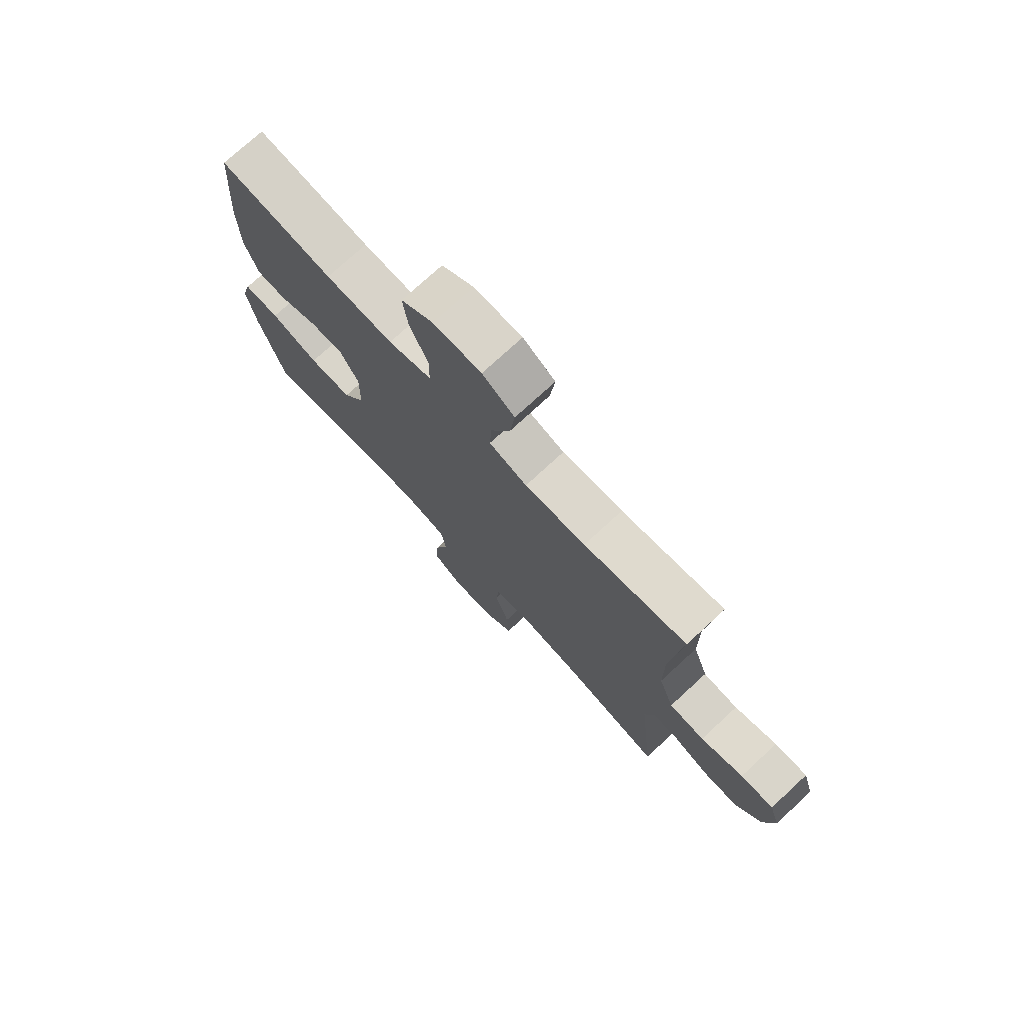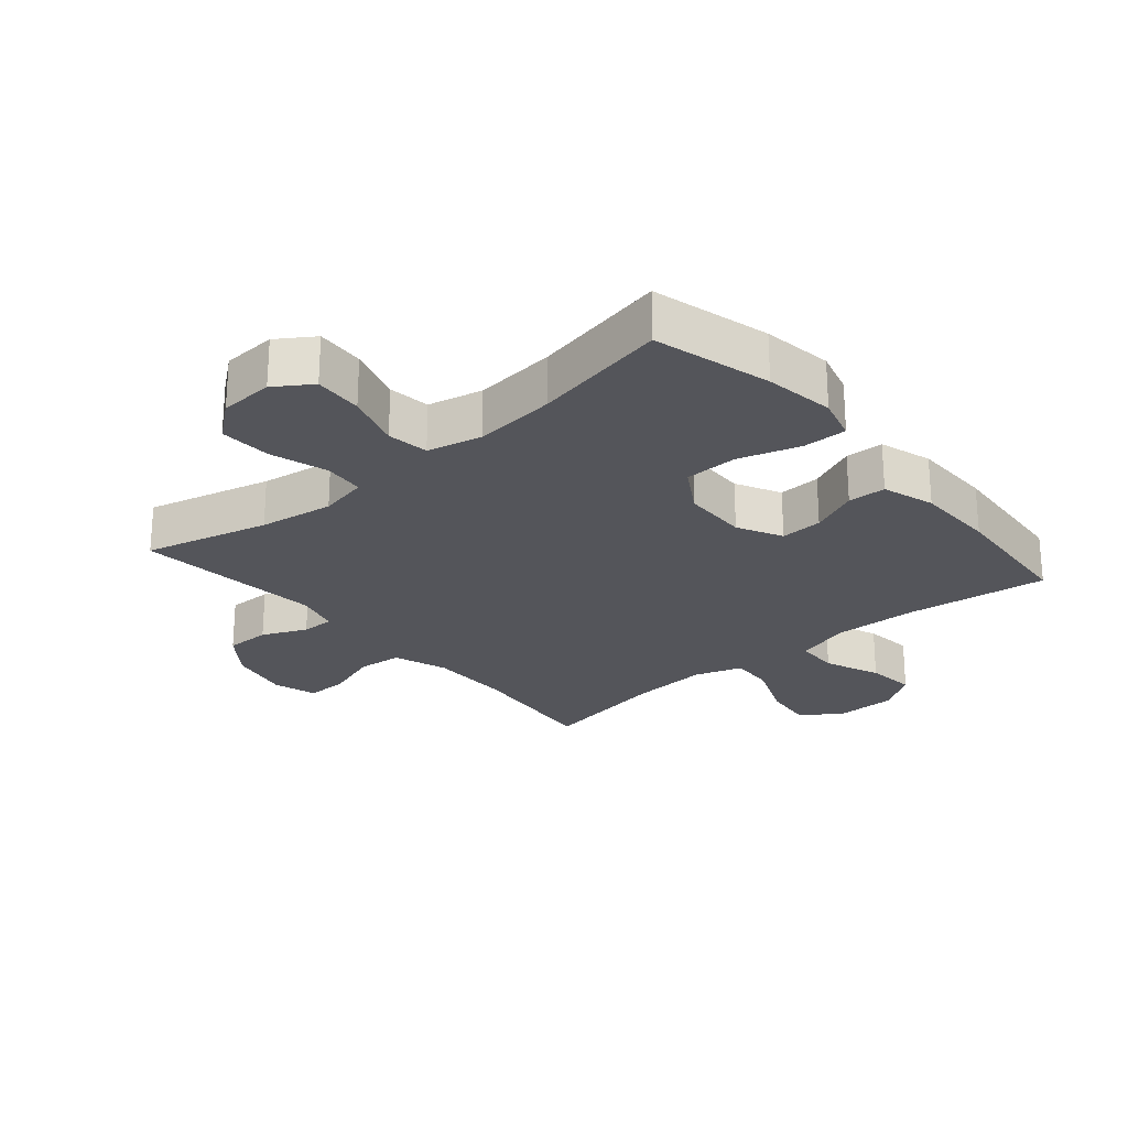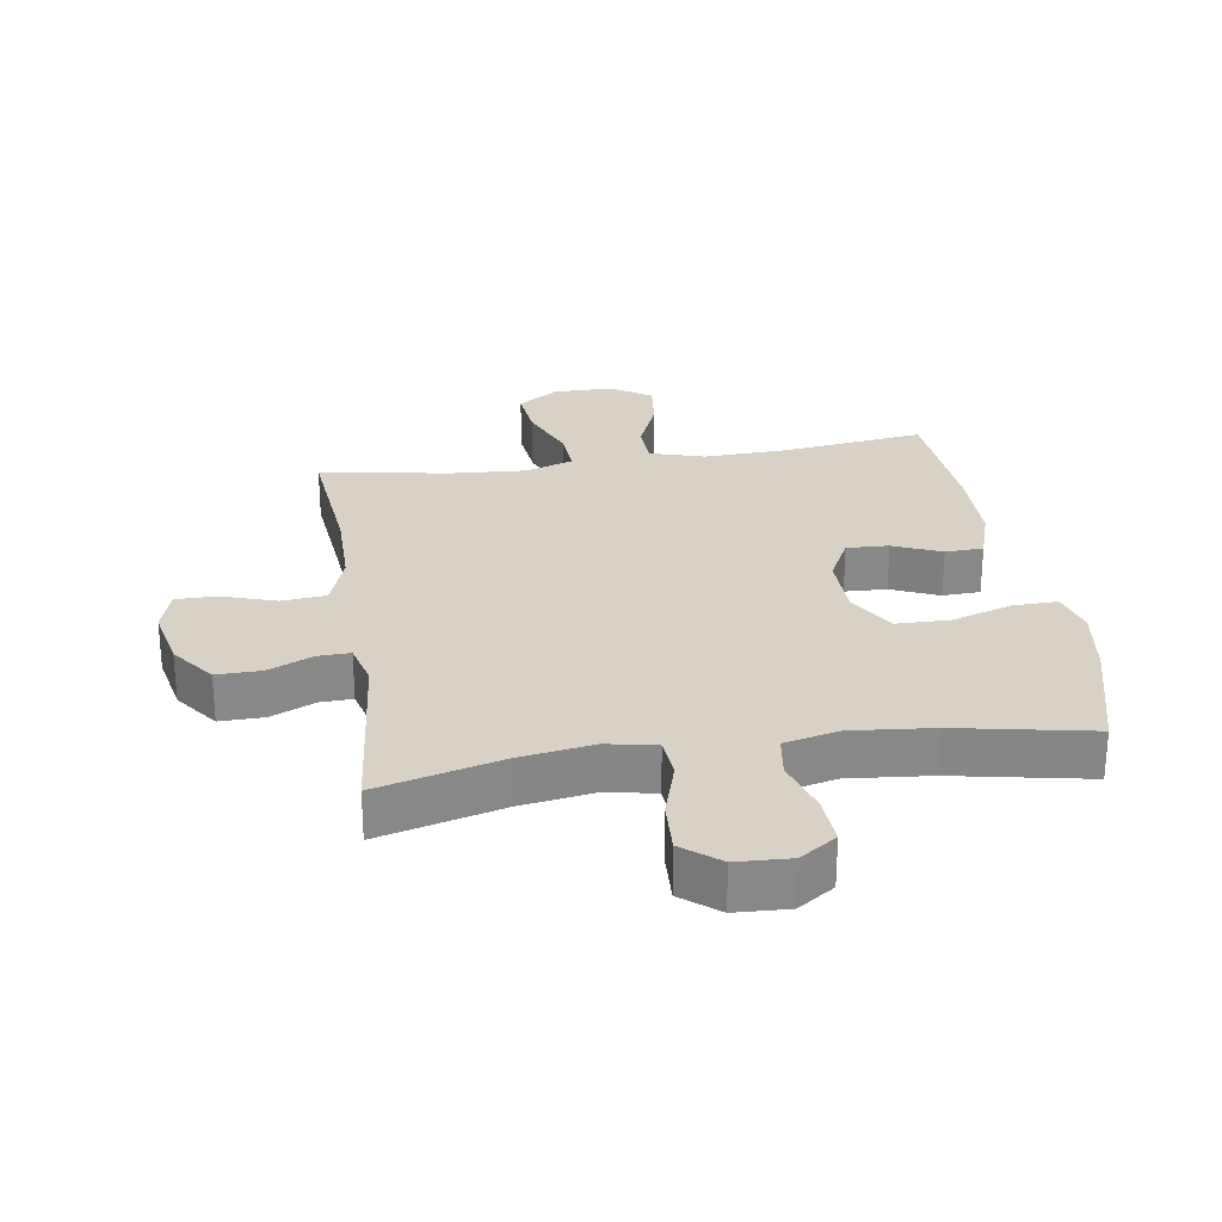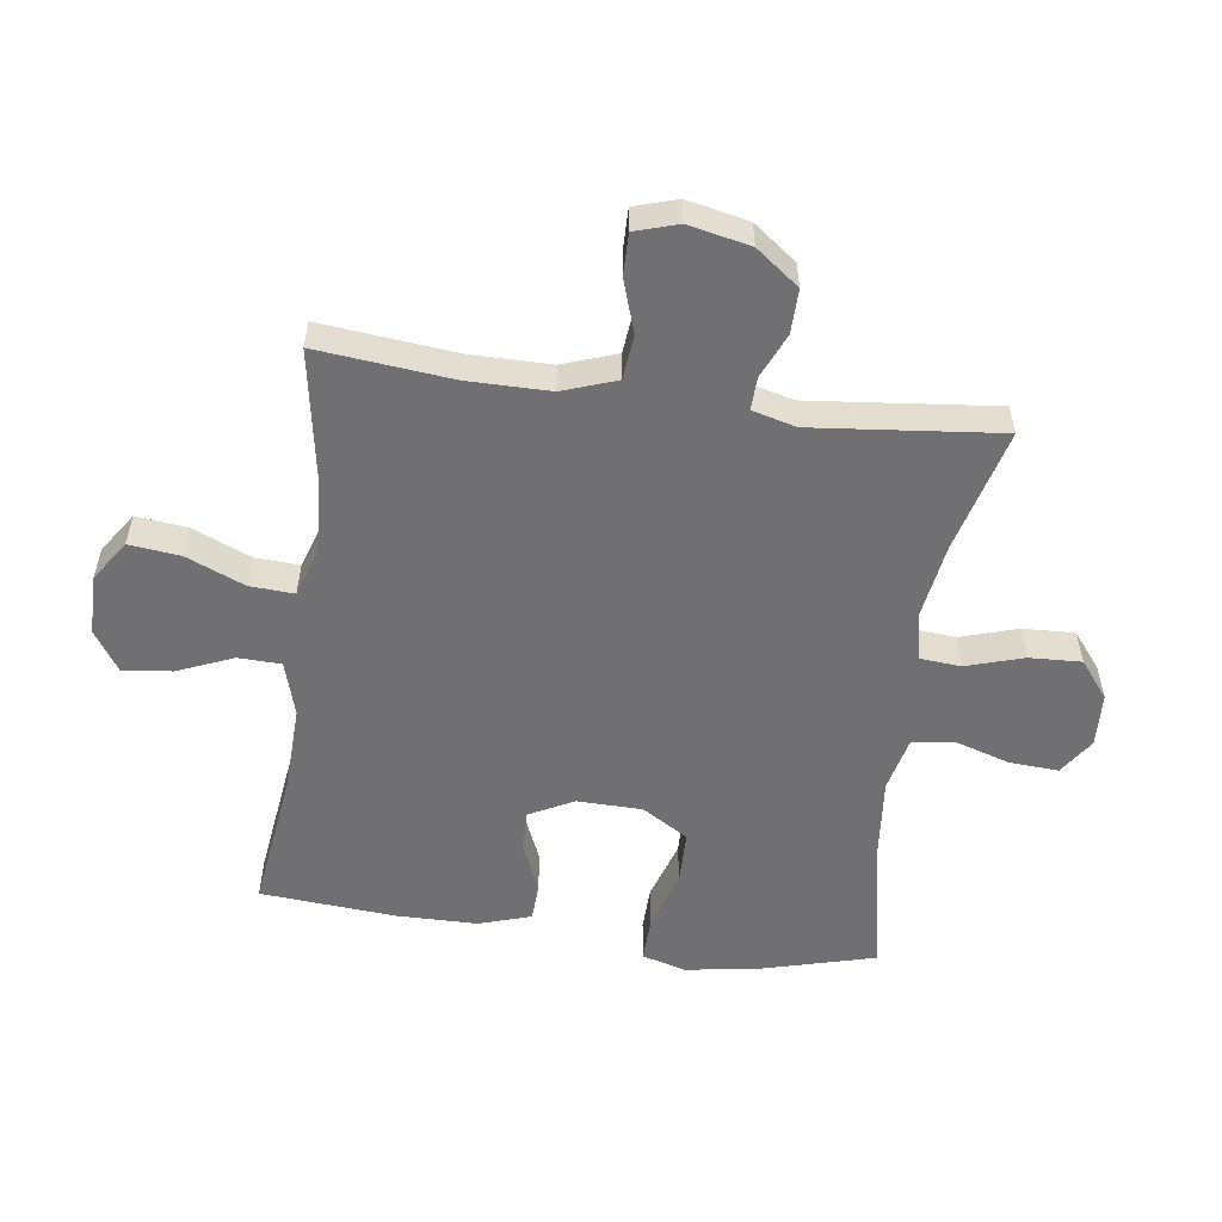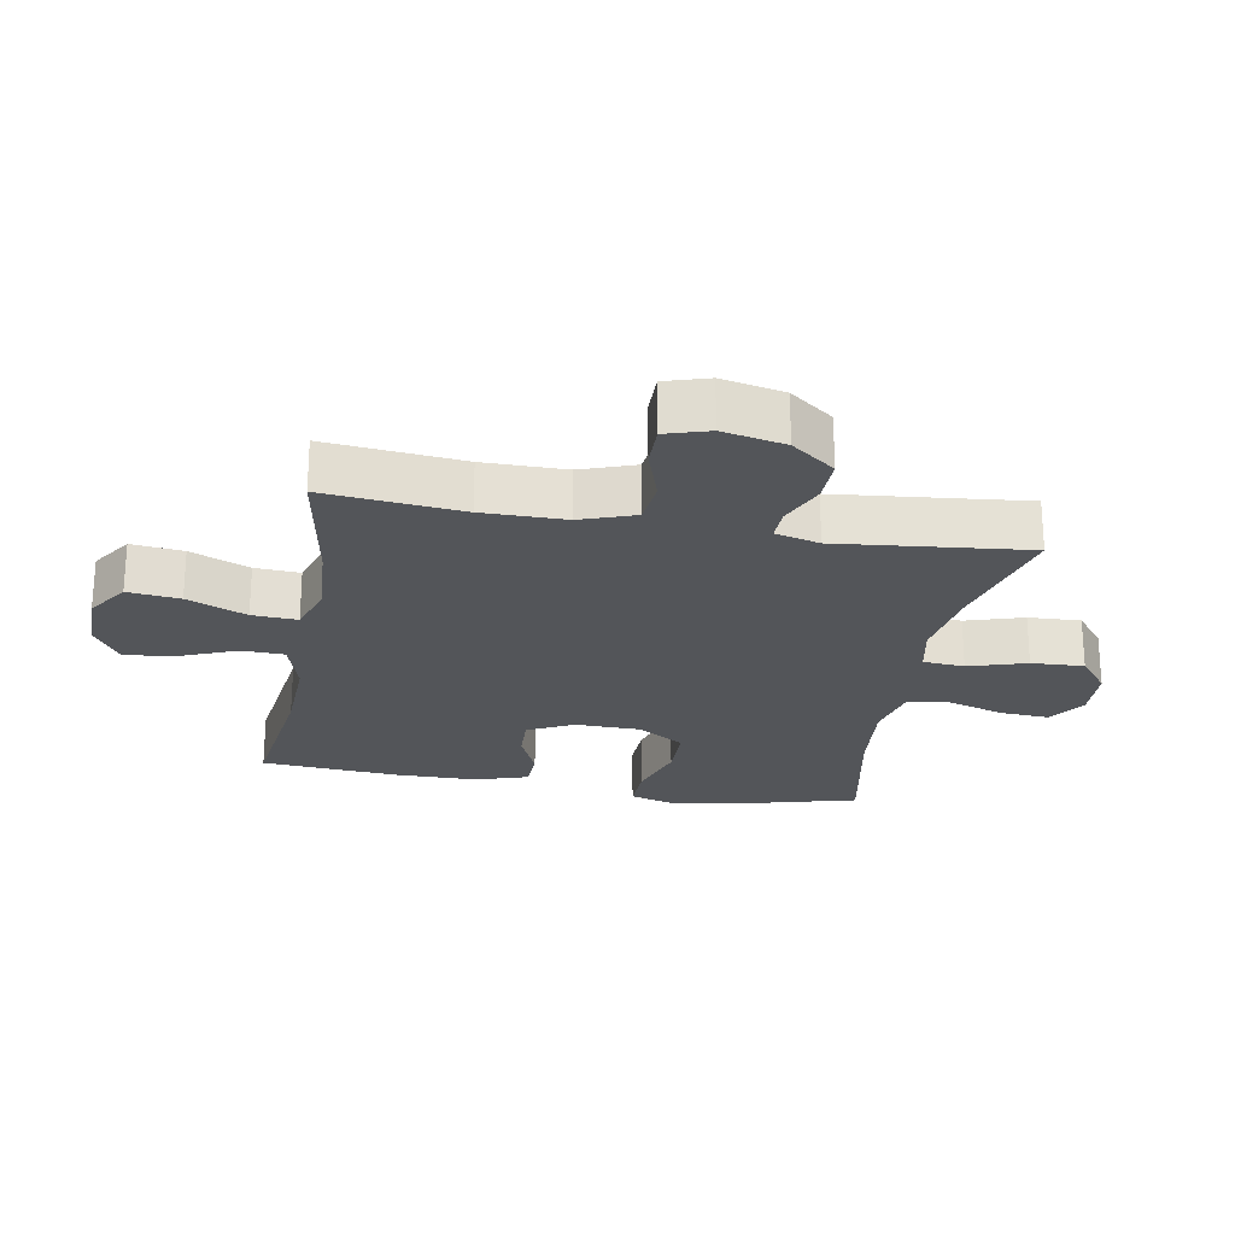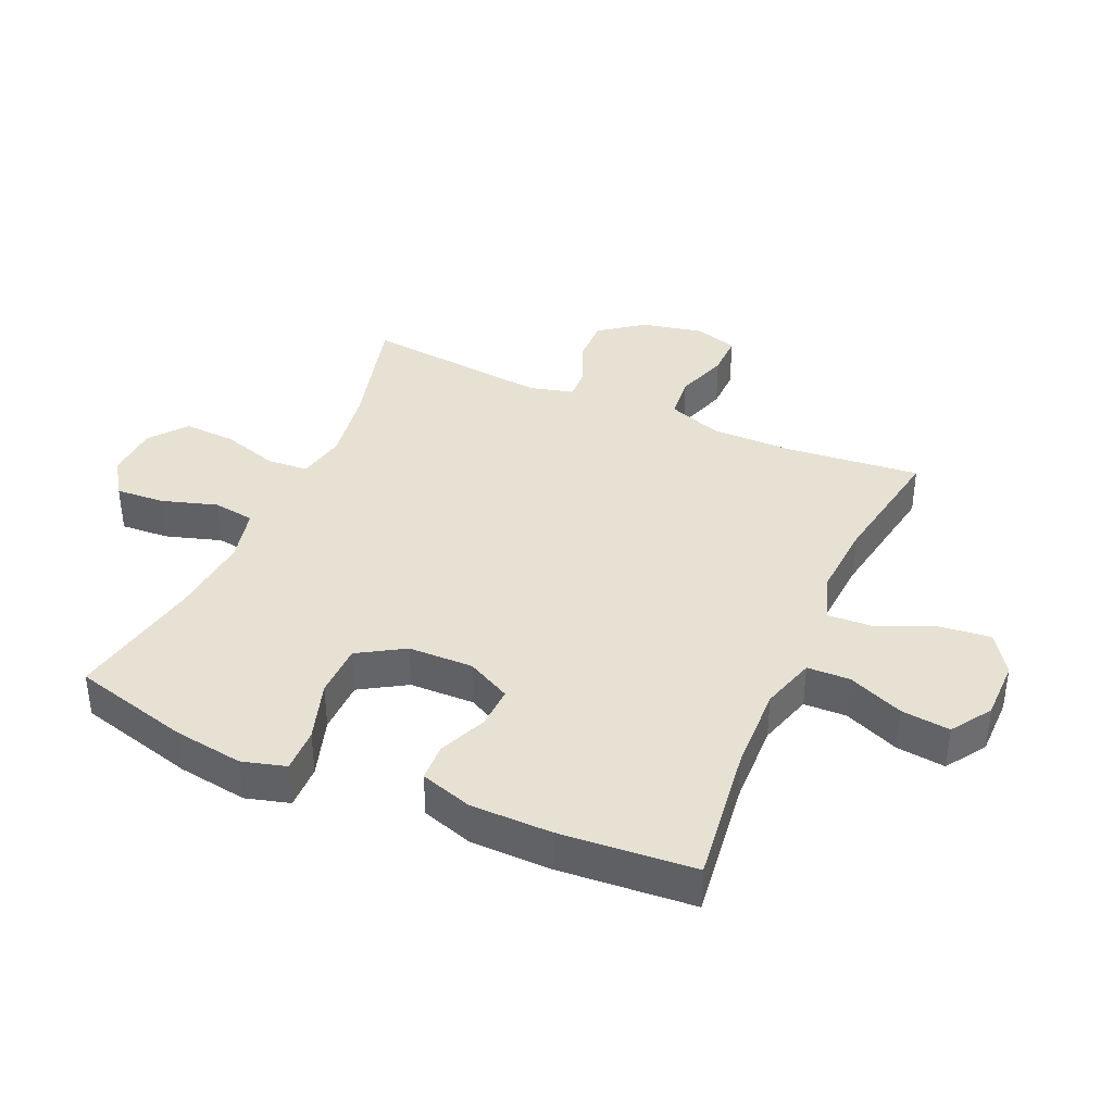
<metadata>
{"format":"obj","ext":"obj","renderer":"f3d","projection":"perspective","resolution":1024,"background":"white","views":[{"elev":75.0,"azim":47.3,"up":"+Z"},{"elev":-24.9,"azim":-139.5,"up":"+Y"},{"elev":27.5,"azim":171.2,"up":"+Y"},{"elev":-55.0,"azim":82.1,"up":"+Y"},{"elev":-24.1,"azim":79.8,"up":"+Y"},{"elev":38.8,"azim":-66.3,"up":"+Y"}]}
</metadata>
<code>
o path6250
v 0.2554 0.0375 0.4571
v 0.1309 0.0375 0.449
v 0.05328 0.0375 0.4747
v 0.05742 0.0375 0.5473
v 0.09727 0.0375 0.6425
v 0.1066 0.0375 0.7261
v 0.04104 0.0375 0.7701
v -0.05673 0.0375 0.7698
v -0.1221 0.0375 0.7266
v -0.1128 0.0375 0.6466
v -0.07499 0.0375 0.556
v -0.07695 0.0375 0.486
v -0.1658 0.0375 0.4593
v -0.3038 0.0375 0.4639
v -0.5353 0.0375 0.4936
v -0.5524 0.0375 0.2731
v -0.5509 0.0375 0.1416
v -0.5237 0.0375 0.05673
v -0.4619 0.0375 0.05418
v -0.384 0.0375 0.08773
v -0.3155 0.0375 0.09065
v -0.2781 0.0375 0.01804
v -0.28 0.0375 -0.08788
v -0.3258 0.0375 -0.1631
v -0.4131 0.0375 -0.1646
v -0.5117 0.0375 -0.1335
v -0.5842 0.0375 -0.1319
v -0.604 0.0375 -0.2033
v -0.5869 0.0375 -0.3167
v -0.5353 0.0375 -0.5083
v -0.315 0.0375 -0.4652
v -0.1822 0.0375 -0.4522
v -0.09309 0.0375 -0.4727
v -0.08323 0.0375 -0.5404
v -0.1111 0.0375 -0.6308
v -0.1159 0.0375 -0.7101
v -0.05635 0.0375 -0.75
v 0.03132 0.0375 -0.7456
v 0.09139 0.0375 -0.6978
v 0.08723 0.0375 -0.613
v 0.05842 0.0375 -0.5201
v 0.06357 0.0375 -0.4533
v 0.143 0.0375 -0.4371
v 0.2642 0.0375 -0.4558
v 0.4664 0.0375 -0.5083
v 0.4341 0.0375 -0.2036
v 0.4525 0.0375 -0.1321
v 0.5053 0.0375 -0.1336
v 0.5782 0.0375 -0.1654
v 0.6505 0.0375 -0.1665
v 0.7035 0.0375 -0.09623
v 0.7245 0.0375 0.004617
v 0.7028 0.0375 0.07473
v 0.635 0.0375 0.07375
v 0.548 0.0375 0.04488
v 0.4762 0.0375 0.05223
v 0.445 0.0375 0.14
v 0.4444 0.0375 0.2727
v 0.4664 0.0375 0.4936
v 0.2554 -0.0375 0.4571
v 0.1309 -0.0375 0.449
v 0.05328 -0.0375 0.4747
v 0.05742 -0.0375 0.5473
v 0.09727 -0.0375 0.6425
v 0.1066 -0.0375 0.7261
v 0.04104 -0.0375 0.7701
v -0.05673 -0.0375 0.7698
v -0.1221 -0.0375 0.7266
v -0.1128 -0.0375 0.6466
v -0.07499 -0.0375 0.556
v -0.07695 -0.0375 0.486
v -0.1658 -0.0375 0.4593
v -0.3038 -0.0375 0.4639
v -0.5353 -0.0375 0.4936
v -0.5524 -0.0375 0.2731
v -0.5509 -0.0375 0.1416
v -0.5237 -0.0375 0.05673
v -0.4619 -0.0375 0.05418
v -0.384 -0.0375 0.08773
v -0.3155 -0.0375 0.09065
v -0.2781 -0.0375 0.01804
v -0.28 -0.0375 -0.08788
v -0.3258 -0.0375 -0.1631
v -0.4131 -0.0375 -0.1646
v -0.5117 -0.0375 -0.1335
v -0.5842 -0.0375 -0.1319
v -0.604 -0.0375 -0.2033
v -0.5869 -0.0375 -0.3167
v -0.5353 -0.0375 -0.5083
v -0.315 -0.0375 -0.4652
v -0.1822 -0.0375 -0.4522
v -0.09309 -0.0375 -0.4727
v -0.08323 -0.0375 -0.5404
v -0.1111 -0.0375 -0.6308
v -0.1159 -0.0375 -0.7101
v -0.05635 -0.0375 -0.75
v 0.03132 -0.0375 -0.7456
v 0.09139 -0.0375 -0.6978
v 0.08723 -0.0375 -0.613
v 0.05842 -0.0375 -0.5201
v 0.06357 -0.0375 -0.4533
v 0.143 -0.0375 -0.4371
v 0.2642 -0.0375 -0.4558
v 0.4664 -0.0375 -0.5083
v 0.4341 -0.0375 -0.2036
v 0.4525 -0.0375 -0.1321
v 0.5053 -0.0375 -0.1336
v 0.5782 -0.0375 -0.1654
v 0.6505 -0.0375 -0.1665
v 0.7035 -0.0375 -0.09623
v 0.7245 -0.0375 0.004617
v 0.7028 -0.0375 0.07473
v 0.635 -0.0375 0.07375
v 0.548 -0.0375 0.04488
v 0.4762 -0.0375 0.05223
v 0.445 -0.0375 0.14
v 0.4444 -0.0375 0.2727
v 0.4664 -0.0375 0.4936
v 0.7035 0.0375 -0.09623
v 0.7245 0.0375 0.004617
v 0.7028 0.0375 0.07473
v 0.7028 0.0375 0.07473
v 0.6505 0.0375 -0.1665
v 0.635 0.0375 0.07375
v 0.5782 0.0375 -0.1654
v 0.548 0.0375 0.04488
v 0.5053 0.0375 -0.1336
v 0.4762 0.0375 0.05223
v 0.4762 0.0375 0.05223
v 0.4525 0.0375 -0.1321
v 0.4525 0.0375 -0.1321
v 0.445 0.0375 0.14
v 0.4444 0.0375 0.2727
v 0.4664 0.0375 0.4936
v 0.4664 0.0375 0.4936
v 0.4341 0.0375 -0.2036
v 0.4664 0.0375 -0.5083
v 0.4664 0.0375 -0.5083
v 0.2642 0.0375 -0.4558
v 0.2554 0.0375 0.4571
v 0.143 0.0375 -0.4371
v 0.1309 0.0375 0.449
v 0.06357 0.0375 -0.4533
v 0.06357 0.0375 -0.4533
v 0.05328 0.0375 0.4747
v 0.05328 0.0375 0.4747
v 0.09727 0.0375 0.6425
v 0.1066 0.0375 0.7261
v 0.1066 0.0375 0.7261
v 0.04104 0.0375 0.7701
v 0.05742 0.0375 0.5473
v 0.03132 0.0375 -0.7456
v 0.09139 0.0375 -0.6978
v 0.08723 0.0375 -0.613
v 0.05842 0.0375 -0.5201
v -0.05673 0.0375 0.7698
v -0.05635 0.0375 -0.75
v -0.1159 0.0375 -0.7101
v -0.1221 0.0375 0.7266
v -0.1221 0.0375 0.7266
v -0.07499 0.0375 0.556
v -0.07695 0.0375 0.486
v -0.07695 0.0375 0.486
v -0.1128 0.0375 0.6466
v -0.1658 0.0375 0.4593
v -0.1111 0.0375 -0.6308
v -0.08323 0.0375 -0.5404
v -0.09309 0.0375 -0.4727
v -0.09309 0.0375 -0.4727
v -0.1822 0.0375 -0.4522
v -0.3038 0.0375 0.4639
v -0.315 0.0375 -0.4652
v -0.2781 0.0375 0.01804
v -0.28 0.0375 -0.08788
v -0.3155 0.0375 0.09065
v -0.3155 0.0375 0.09065
v -0.3258 0.0375 -0.1631
v -0.384 0.0375 0.08773
v -0.4131 0.0375 -0.1646
v -0.4619 0.0375 0.05418
v -0.5117 0.0375 -0.1335
v -0.5353 0.0375 -0.5083
v -0.5353 0.0375 -0.5083
v -0.5237 0.0375 0.05673
v -0.5237 0.0375 0.05673
v -0.5353 0.0375 0.4936
v -0.5353 0.0375 0.4936
v -0.5842 0.0375 -0.1319
v -0.5842 0.0375 -0.1319
v -0.5509 0.0375 0.1416
v -0.5524 0.0375 0.2731
v -0.5869 0.0375 -0.3167
v -0.604 0.0375 -0.2033
v 0.7035 -0.0375 -0.09623
v 0.7245 -0.0375 0.004617
v 0.7028 -0.0375 0.07473
v 0.7028 -0.0375 0.07473
v 0.6505 -0.0375 -0.1665
v 0.635 -0.0375 0.07375
v 0.5782 -0.0375 -0.1654
v 0.548 -0.0375 0.04488
v 0.5053 -0.0375 -0.1336
v 0.4762 -0.0375 0.05223
v 0.4762 -0.0375 0.05223
v 0.4525 -0.0375 -0.1321
v 0.4525 -0.0375 -0.1321
v 0.445 -0.0375 0.14
v 0.4444 -0.0375 0.2727
v 0.4664 -0.0375 0.4936
v 0.4664 -0.0375 0.4936
v 0.4341 -0.0375 -0.2036
v 0.4664 -0.0375 -0.5083
v 0.4664 -0.0375 -0.5083
v 0.2642 -0.0375 -0.4558
v 0.2554 -0.0375 0.4571
v 0.143 -0.0375 -0.4371
v 0.1309 -0.0375 0.449
v 0.06357 -0.0375 -0.4533
v 0.06357 -0.0375 -0.4533
v 0.05328 -0.0375 0.4747
v 0.05328 -0.0375 0.4747
v 0.09727 -0.0375 0.6425
v 0.1066 -0.0375 0.7261
v 0.1066 -0.0375 0.7261
v 0.04104 -0.0375 0.7701
v 0.05742 -0.0375 0.5473
v 0.03132 -0.0375 -0.7456
v 0.09139 -0.0375 -0.6978
v 0.08723 -0.0375 -0.613
v 0.05842 -0.0375 -0.5201
v -0.05673 -0.0375 0.7698
v -0.05635 -0.0375 -0.75
v -0.1159 -0.0375 -0.7101
v -0.1221 -0.0375 0.7266
v -0.1221 -0.0375 0.7266
v -0.07499 -0.0375 0.556
v -0.07695 -0.0375 0.486
v -0.07695 -0.0375 0.486
v -0.1128 -0.0375 0.6466
v -0.1658 -0.0375 0.4593
v -0.1111 -0.0375 -0.6308
v -0.08323 -0.0375 -0.5404
v -0.09309 -0.0375 -0.4727
v -0.09309 -0.0375 -0.4727
v -0.1822 -0.0375 -0.4522
v -0.3038 -0.0375 0.4639
v -0.315 -0.0375 -0.4652
v -0.2781 -0.0375 0.01804
v -0.28 -0.0375 -0.08788
v -0.3155 -0.0375 0.09065
v -0.3155 -0.0375 0.09065
v -0.3258 -0.0375 -0.1631
v -0.384 -0.0375 0.08773
v -0.4131 -0.0375 -0.1646
v -0.4619 -0.0375 0.05418
v -0.5117 -0.0375 -0.1335
v -0.5353 -0.0375 -0.5083
v -0.5353 -0.0375 -0.5083
v -0.5237 -0.0375 0.05673
v -0.5237 -0.0375 0.05673
v -0.5353 -0.0375 0.4936
v -0.5353 -0.0375 0.4936
v -0.5842 -0.0375 -0.1319
v -0.5842 -0.0375 -0.1319
v -0.5509 -0.0375 0.1416
v -0.5524 -0.0375 0.2731
v -0.5869 -0.0375 -0.3167
v -0.604 -0.0375 -0.2033
f 257 247 267
f 249 205 248
f 248 220 250
f 239 225 231
f 243 249 245
f 214 211 216
f 250 246 253
f 245 249 252
f 241 229 242
f 194 201 200
f 236 222 239
f 240 220 237
f 208 217 207
f 239 222 225
f 217 220 248
f 205 203 207
f 207 217 248
f 250 220 240
f 266 246 261
f 227 229 241
f 242 230 243
f 232 227 241
f 245 252 247
f 253 265 255
f 203 202 201
f 215 208 209
f 225 222 223
f 196 199 195
f 226 237 220
f 216 205 249
f 237 226 236
f 195 199 194
f 230 242 229
f 218 243 230
f 216 211 205
f 198 194 200
f 229 227 228
f 239 231 234
f 266 253 246
f 250 240 246
f 243 218 249
f 205 207 248
f 256 267 254
f 200 201 202
f 217 208 215
f 233 232 241
f 247 254 267
f 202 203 205
f 267 256 268
f 222 236 226
f 201 194 199
f 218 216 249
f 253 266 265
f 212 211 214
f 268 256 263
f 252 254 247
f 255 265 259
f 51 52 111 110
f 52 122 197 111
f 50 51 110 109
f 53 54 113 112
f 49 50 109 108
f 54 55 114 113
f 48 49 108 107
f 55 129 204 114
f 131 48 107 206
f 56 57 116 115
f 58 135 210 117
f 46 47 106 105
f 57 58 117 116
f 138 46 105 213
f 44 45 104 103
f 59 1 60 118
f 43 44 103 102
f 1 2 61 60
f 144 43 102 219
f 2 146 221 61
f 5 149 224 64
f 6 7 66 65
f 4 5 64 63
f 38 39 98 97
f 39 40 99 98
f 40 41 100 99
f 41 42 101 100
f 3 4 63 62
f 7 8 67 66
f 37 38 97 96
f 36 37 96 95
f 8 160 235 67
f 11 163 238 70
f 10 11 70 69
f 9 10 69 68
f 12 13 72 71
f 35 36 95 94
f 34 35 94 93
f 169 34 93 244
f 32 33 92 91
f 13 14 73 72
f 31 32 91 90
f 22 23 82 81
f 176 22 81 251
f 23 24 83 82
f 20 21 80 79
f 24 25 84 83
f 19 20 79 78
f 25 26 85 84
f 183 31 90 258
f 185 19 78 260
f 14 187 262 73
f 26 189 264 85
f 17 18 77 76
f 16 17 76 75
f 15 16 75 74
f 29 30 89 88
f 28 29 88 87
f 27 28 87 86
f 182 192 172
f 174 173 130
f 173 175 145
f 164 156 150
f 168 170 174
f 139 141 136
f 175 178 171
f 170 177 174
f 166 167 154
f 119 125 126
f 161 164 147
f 165 162 145
f 133 132 142
f 164 150 147
f 142 173 145
f 130 132 128
f 132 173 142
f 175 165 145
f 191 186 171
f 152 166 154
f 167 168 155
f 157 166 152
f 170 172 177
f 178 180 190
f 128 126 127
f 140 134 133
f 150 148 147
f 121 120 124
f 151 145 162
f 141 174 130
f 162 161 151
f 120 119 124
f 155 154 167
f 143 155 168
f 141 130 136
f 123 125 119
f 154 153 152
f 164 159 156
f 191 171 178
f 175 171 165
f 168 174 143
f 130 173 132
f 181 179 192
f 125 127 126
f 142 140 133
f 158 166 157
f 172 192 179
f 127 130 128
f 192 193 181
f 147 151 161
f 126 124 119
f 143 174 141
f 178 190 191
f 137 139 136
f 193 188 181
f 177 172 179
f 180 184 190

</code>
